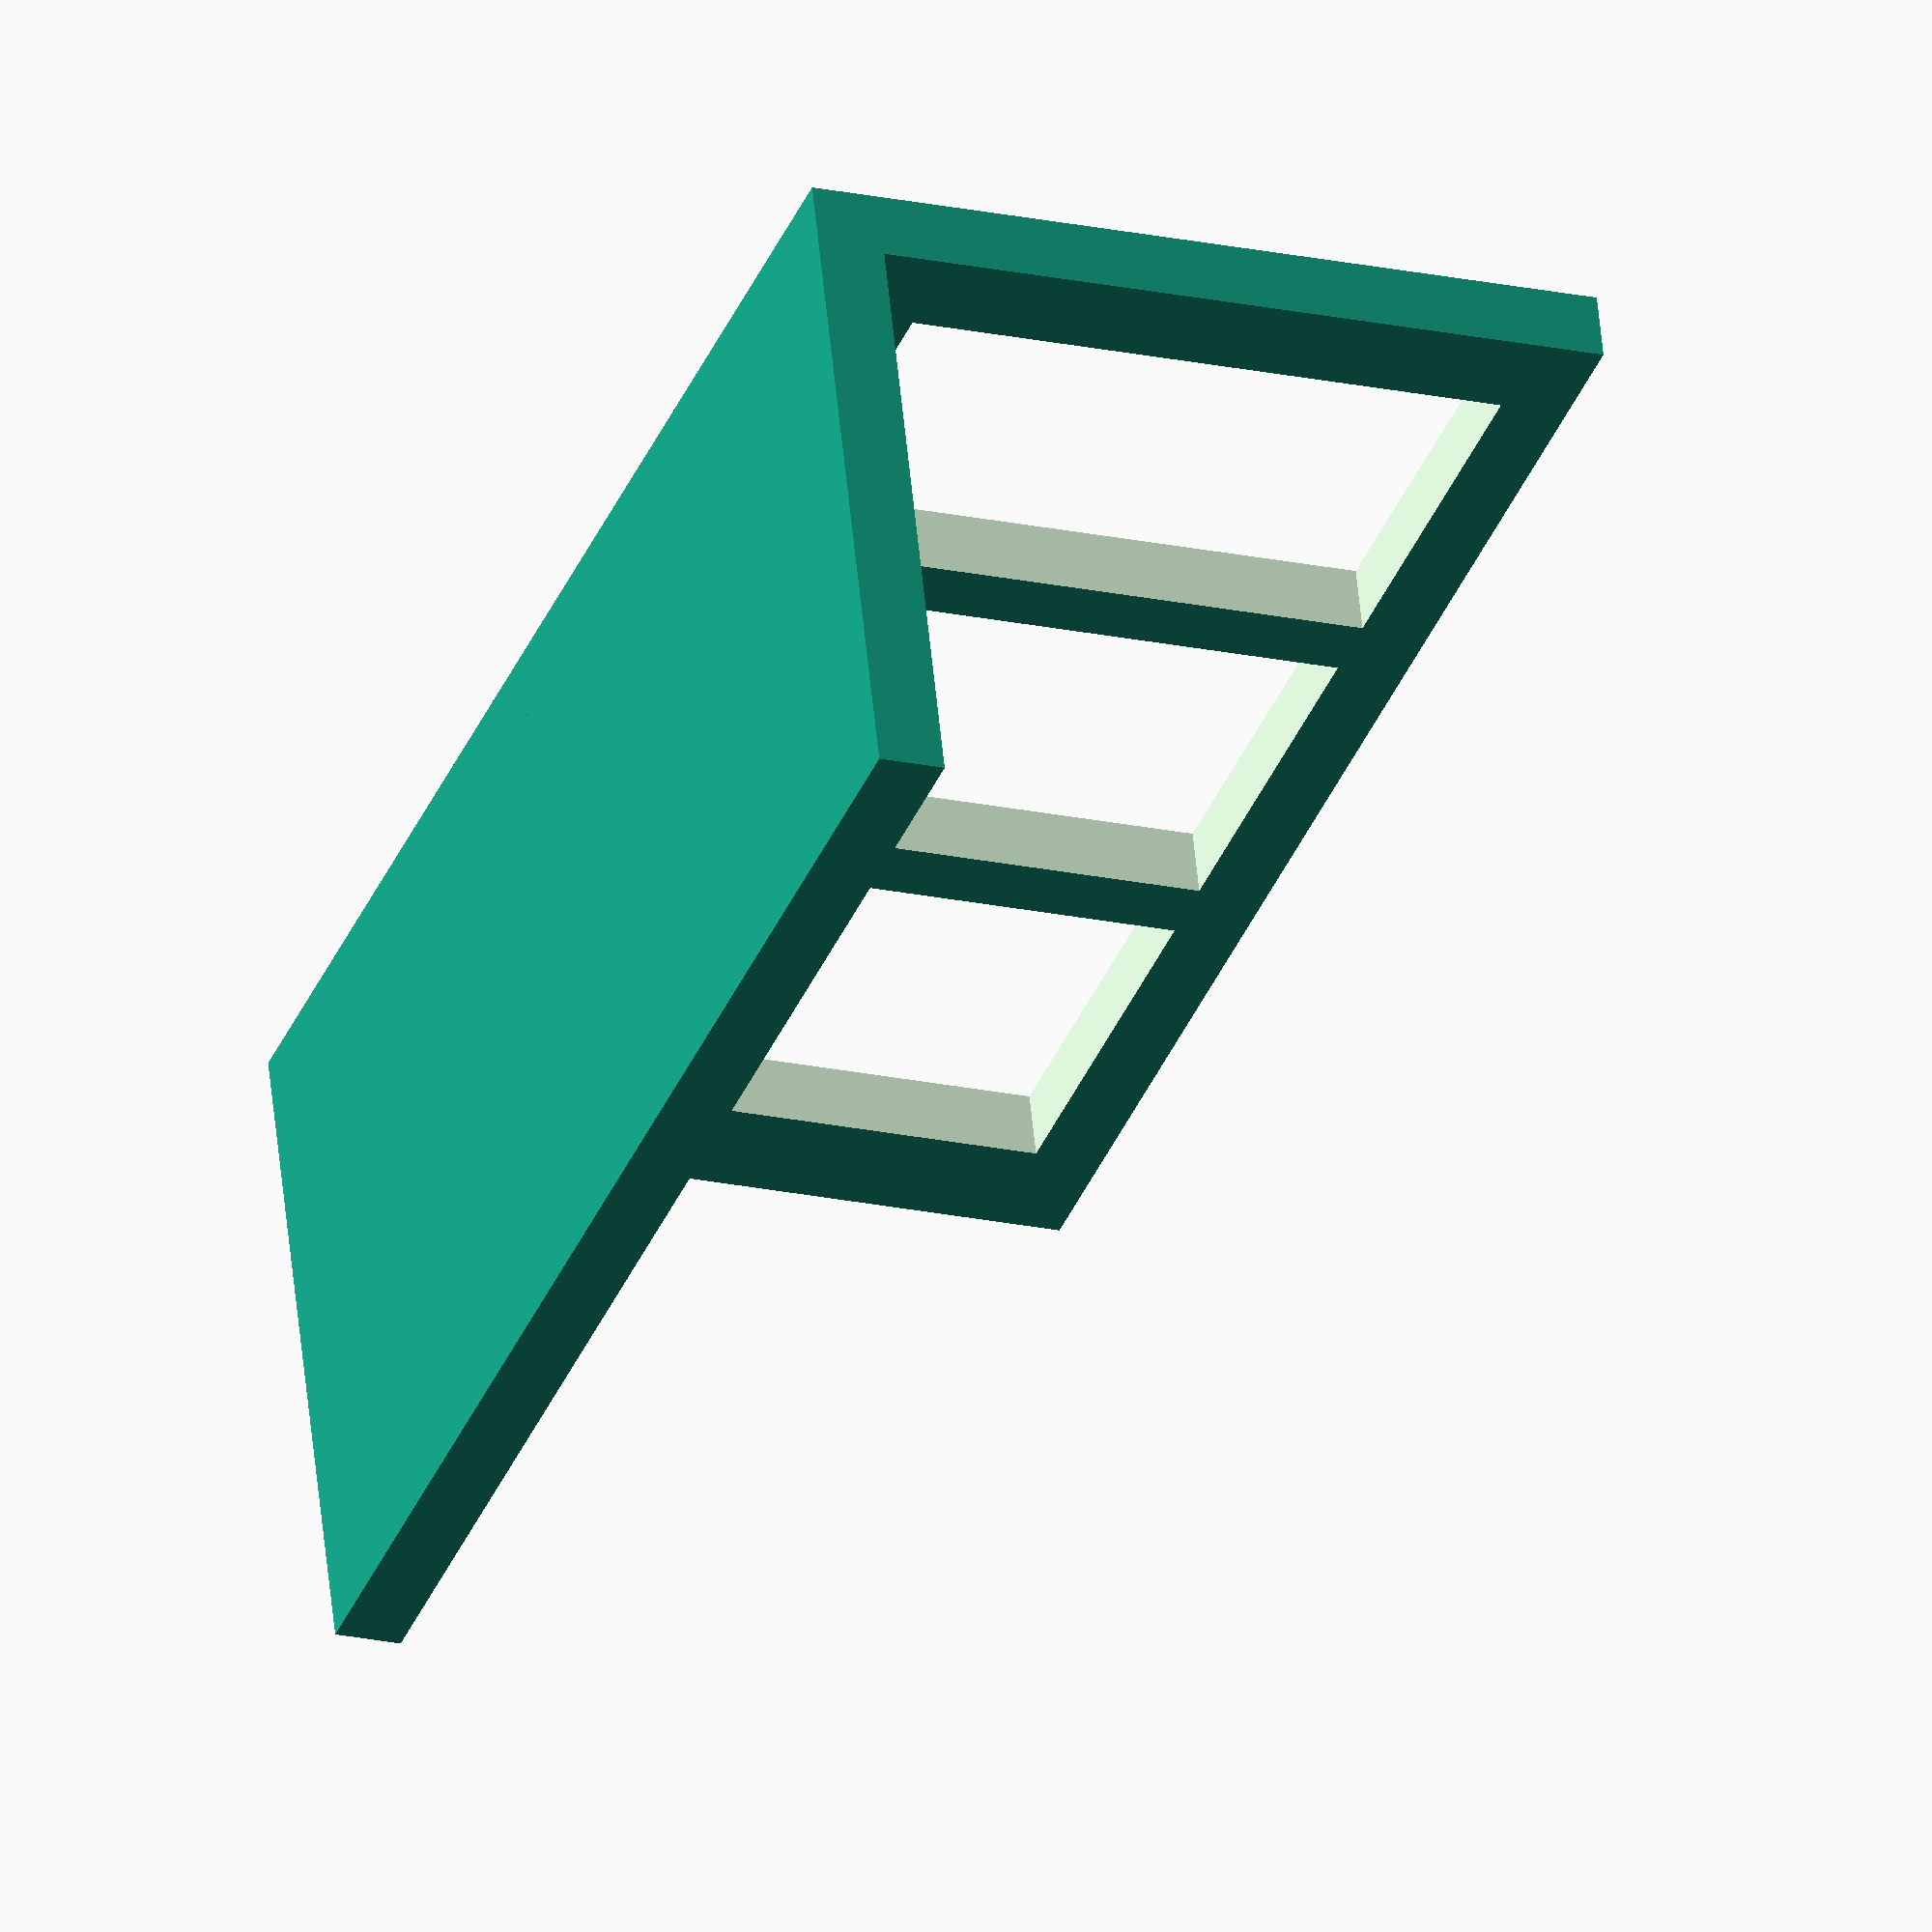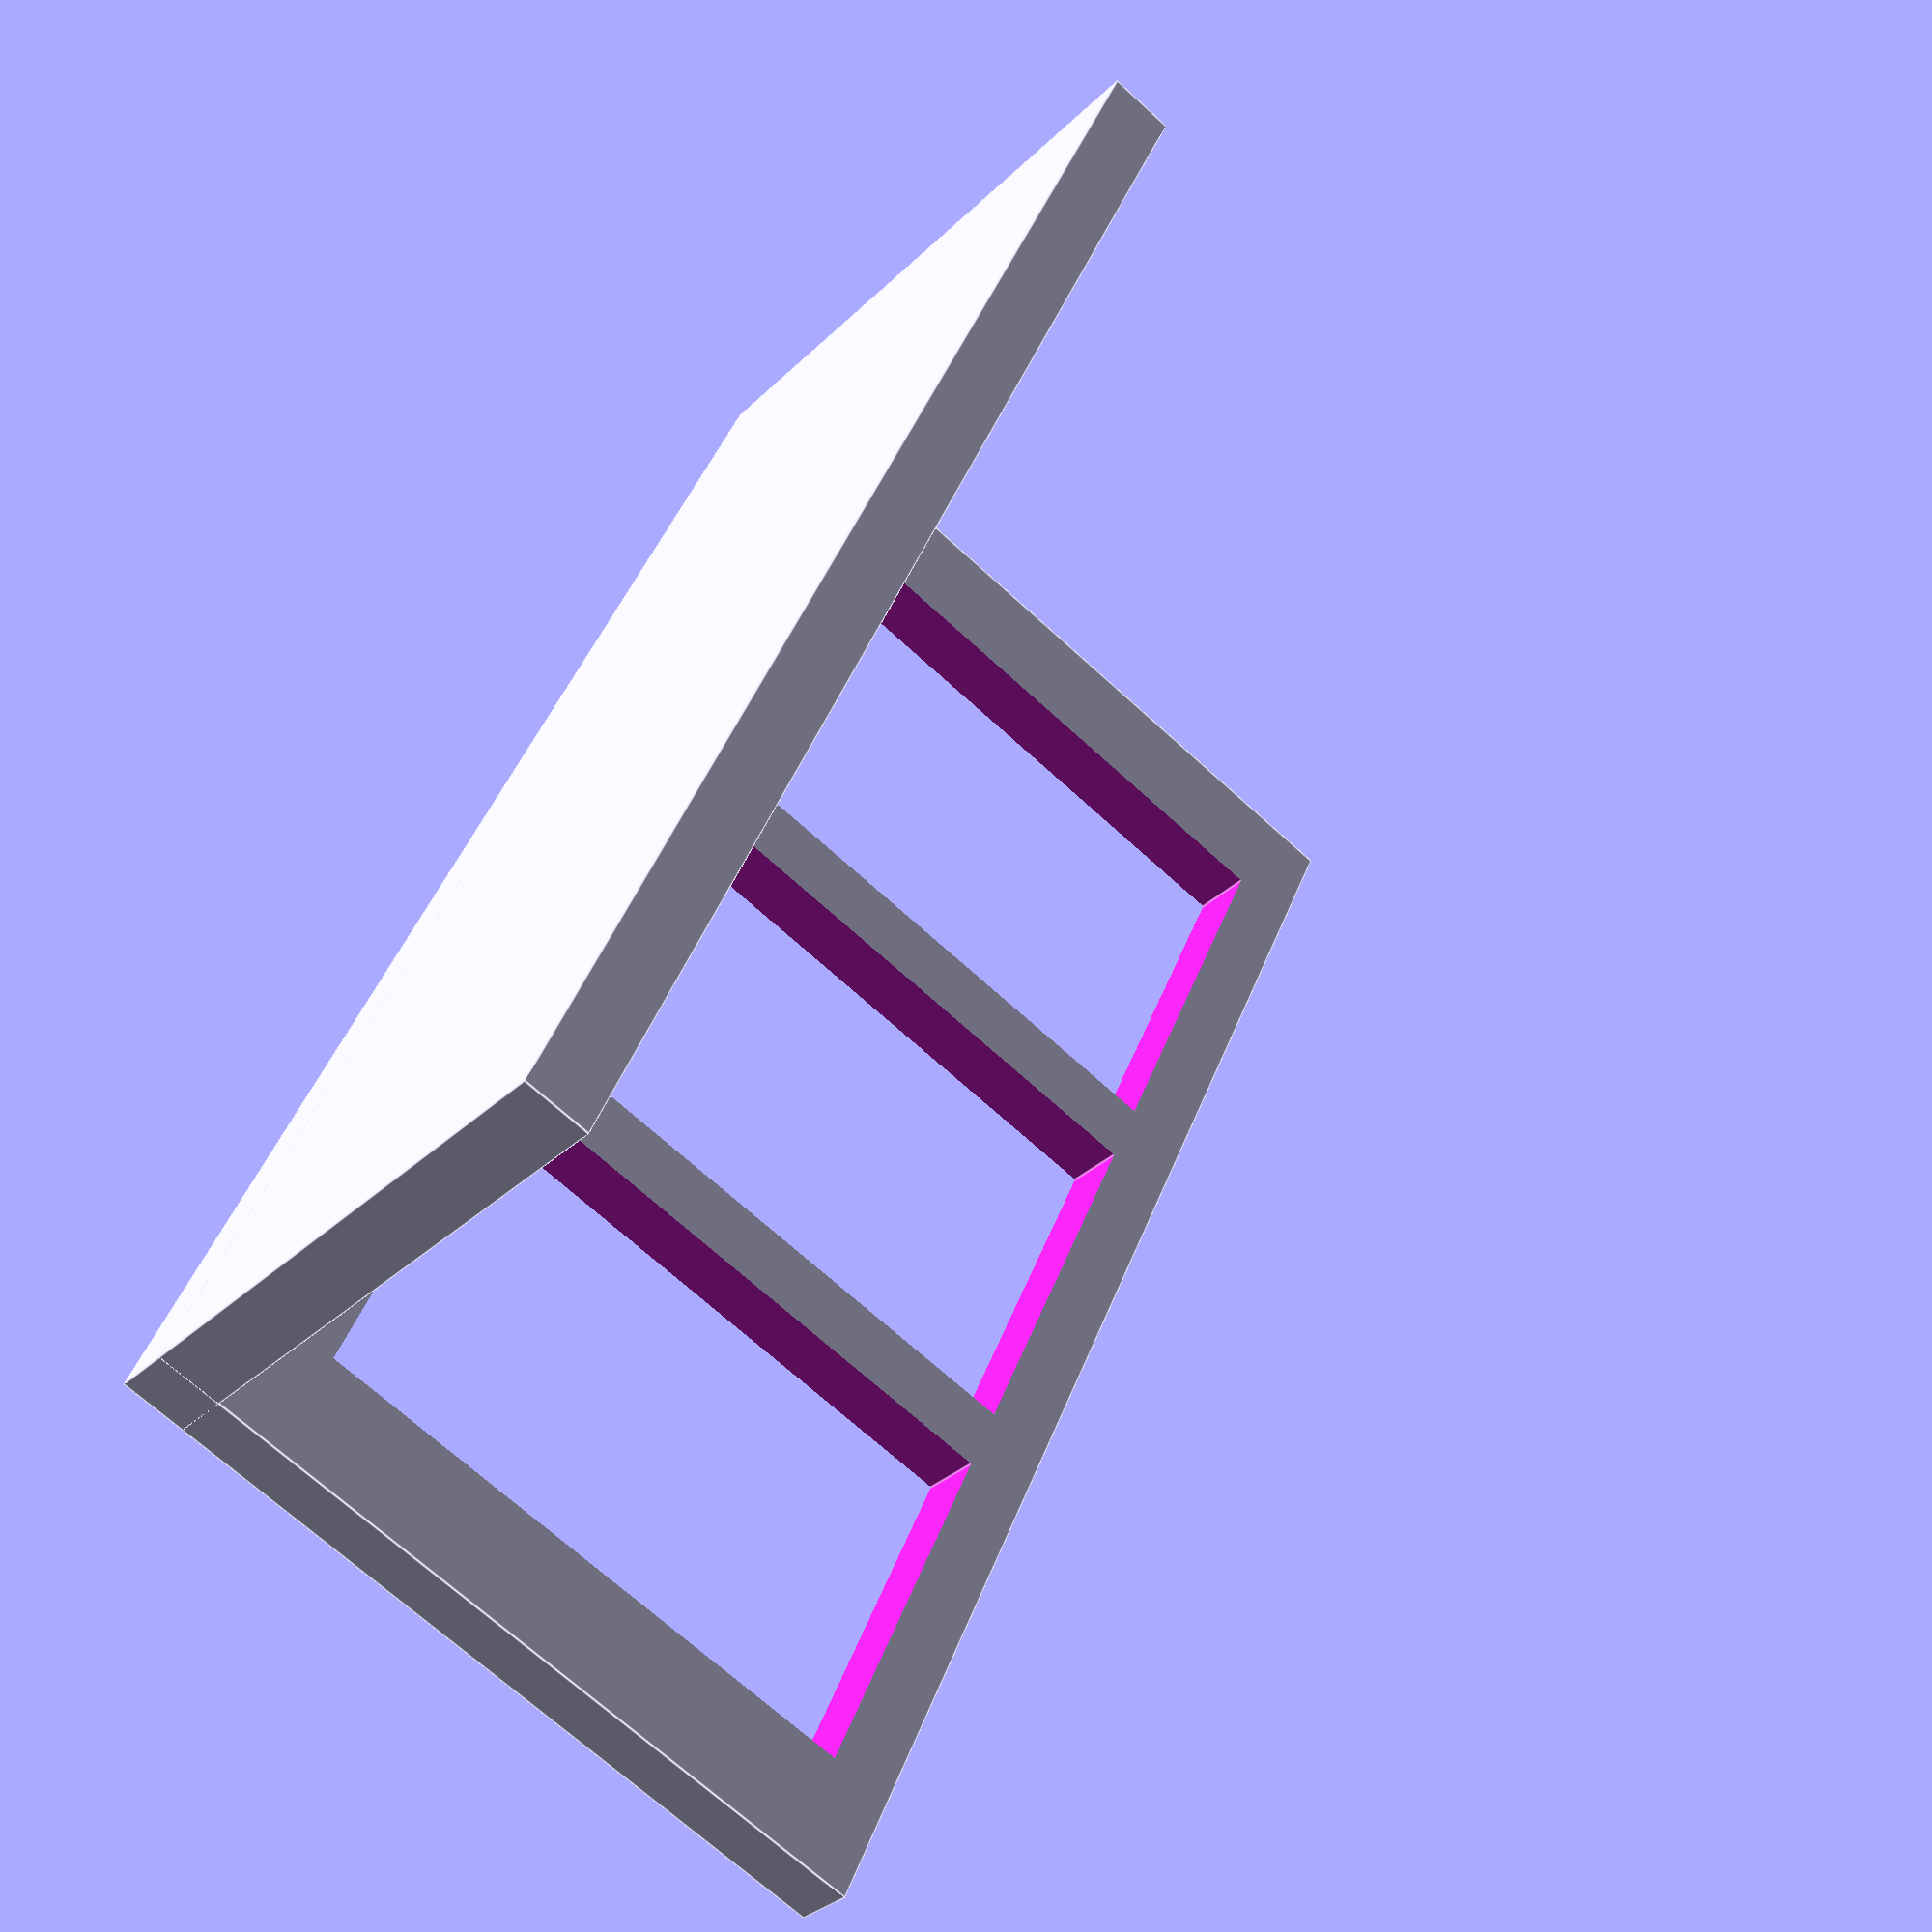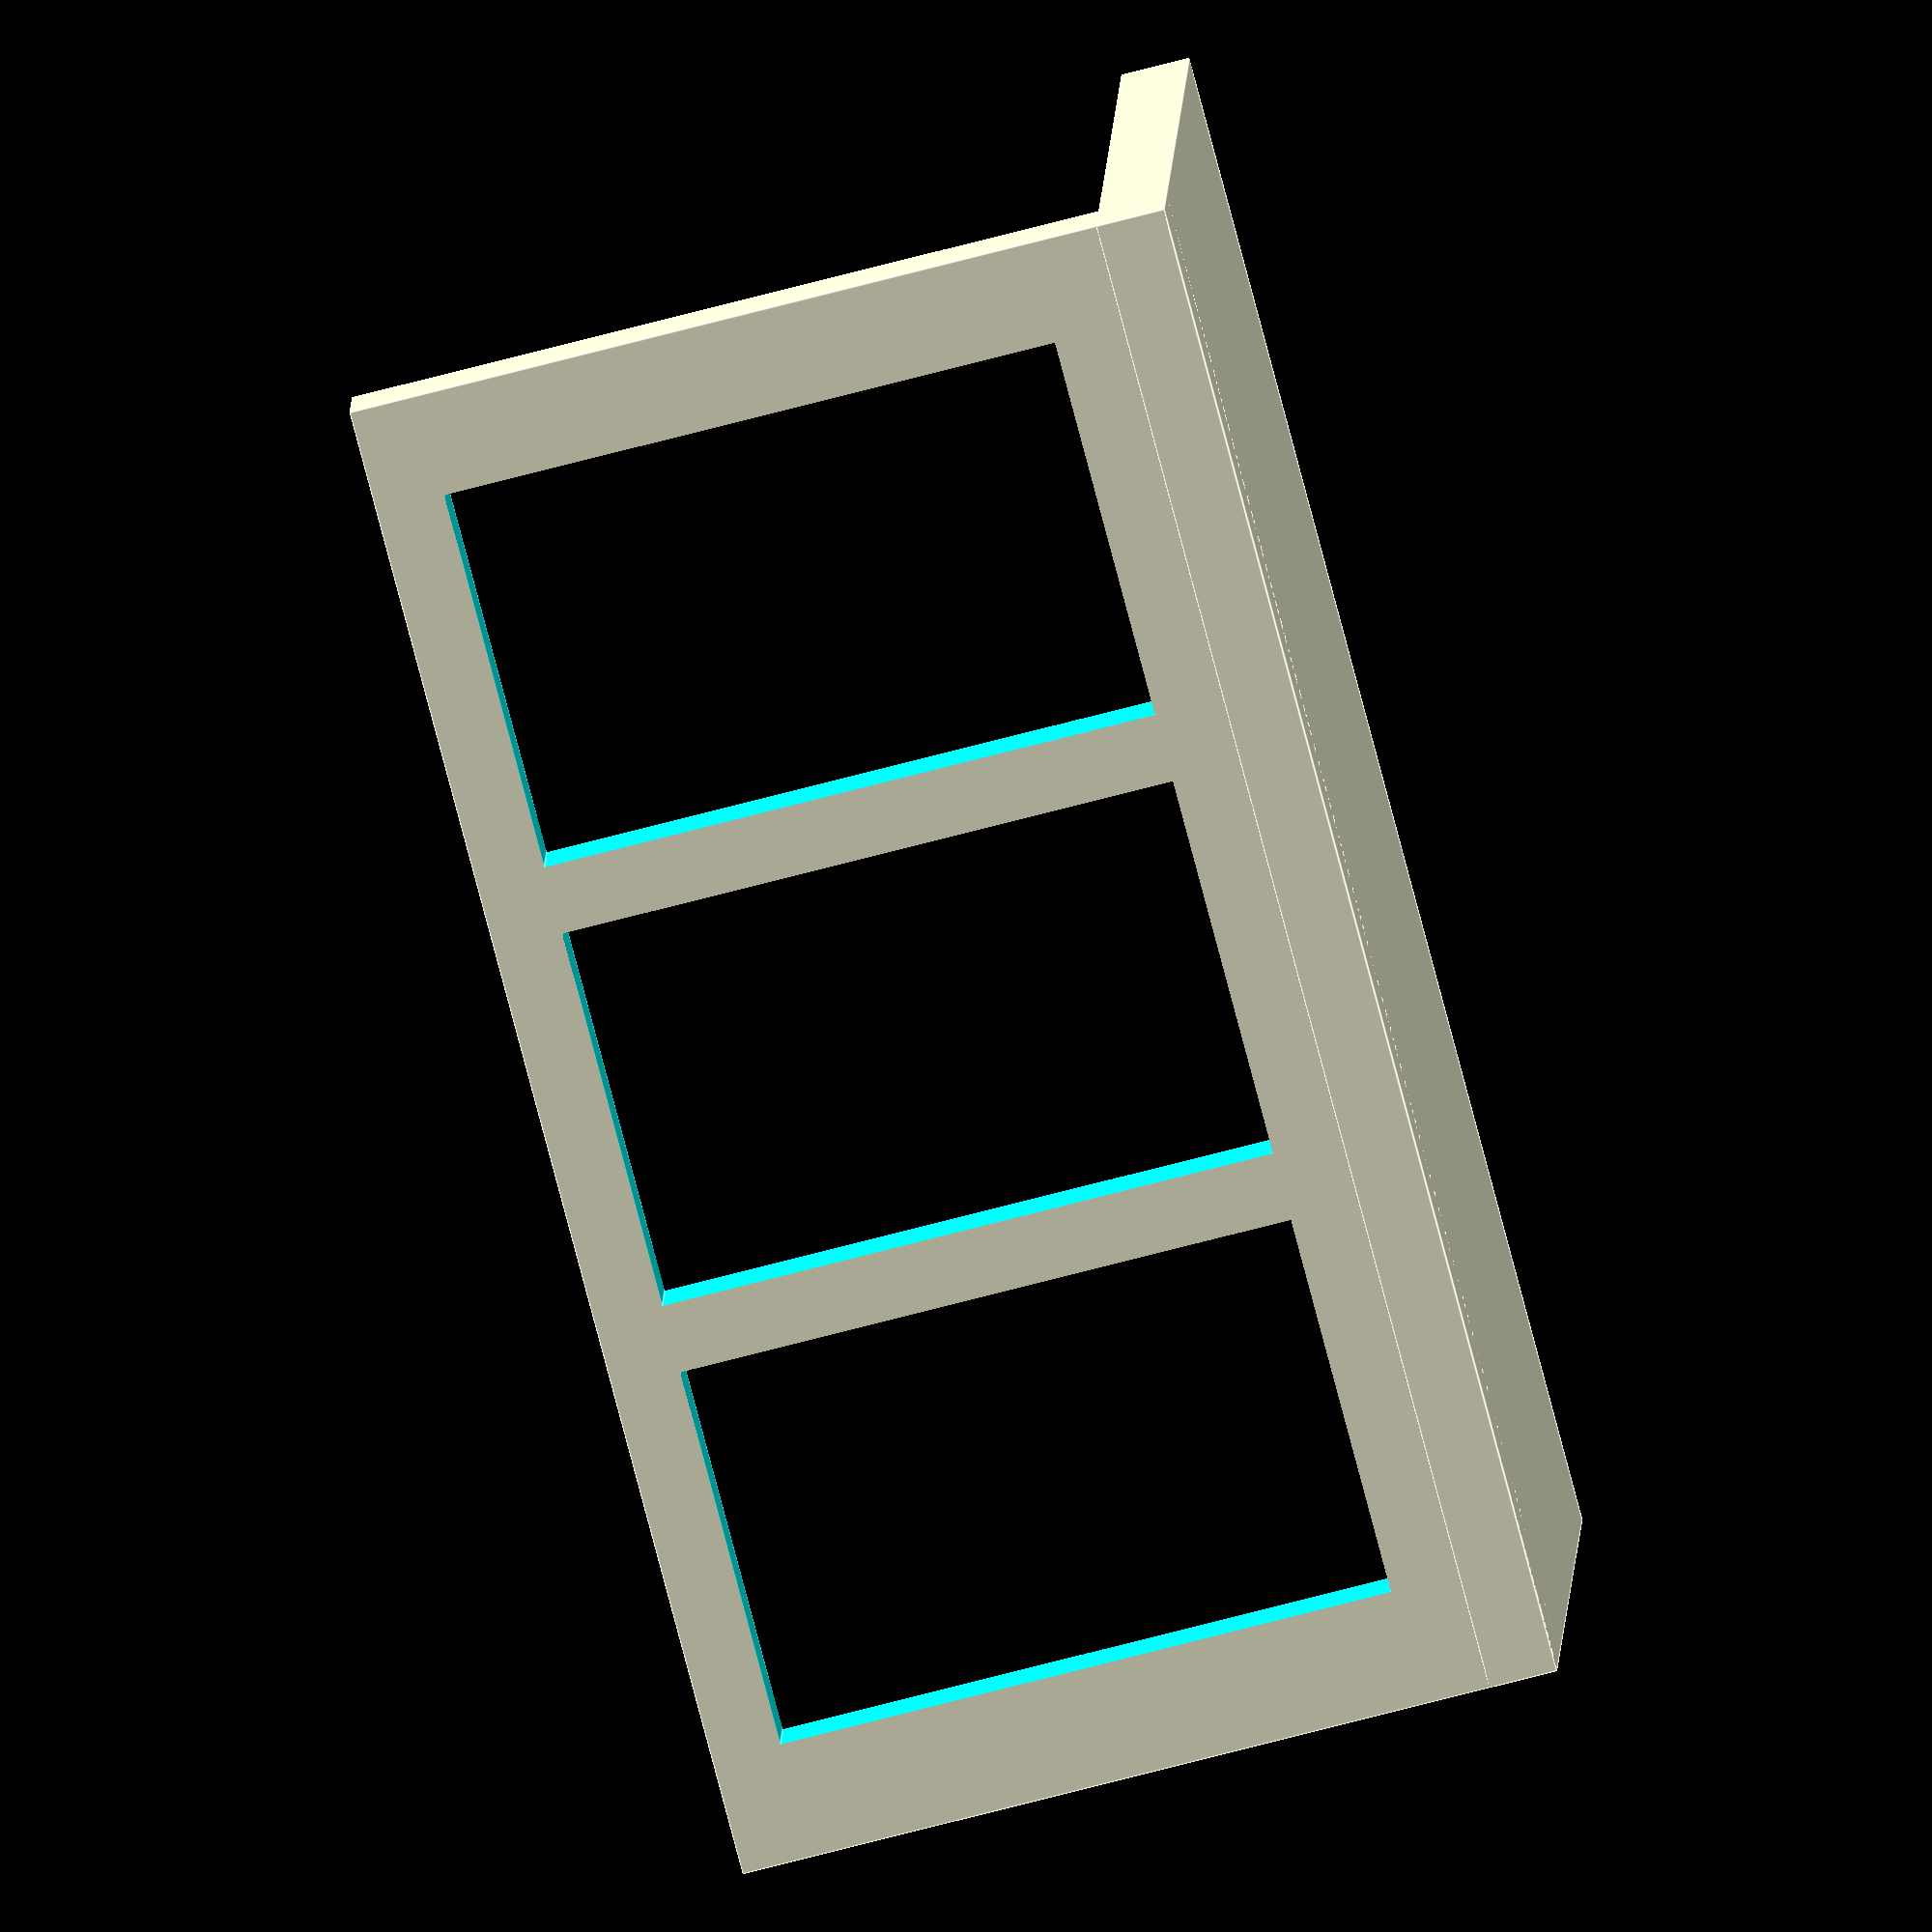
<openscad>
//100

difference(){

           

              
   translate([0,90,100])
   cube([220,10,120]);

   translate([15,89,120])
   cube([56,12,90]);
    
   translate([81,89,120])
   cube([56,12,90]);
   
    translate([147,89,120])
   cube([56,12,90]);
            
}  
     
 translate([0,0,100])
 cube([220,100,10]);
</openscad>
<views>
elev=21.0 azim=15.2 roll=248.6 proj=o view=wireframe
elev=68.7 azim=60.3 roll=227.3 proj=p view=edges
elev=249.7 azim=351.9 roll=75.1 proj=o view=edges
</views>
